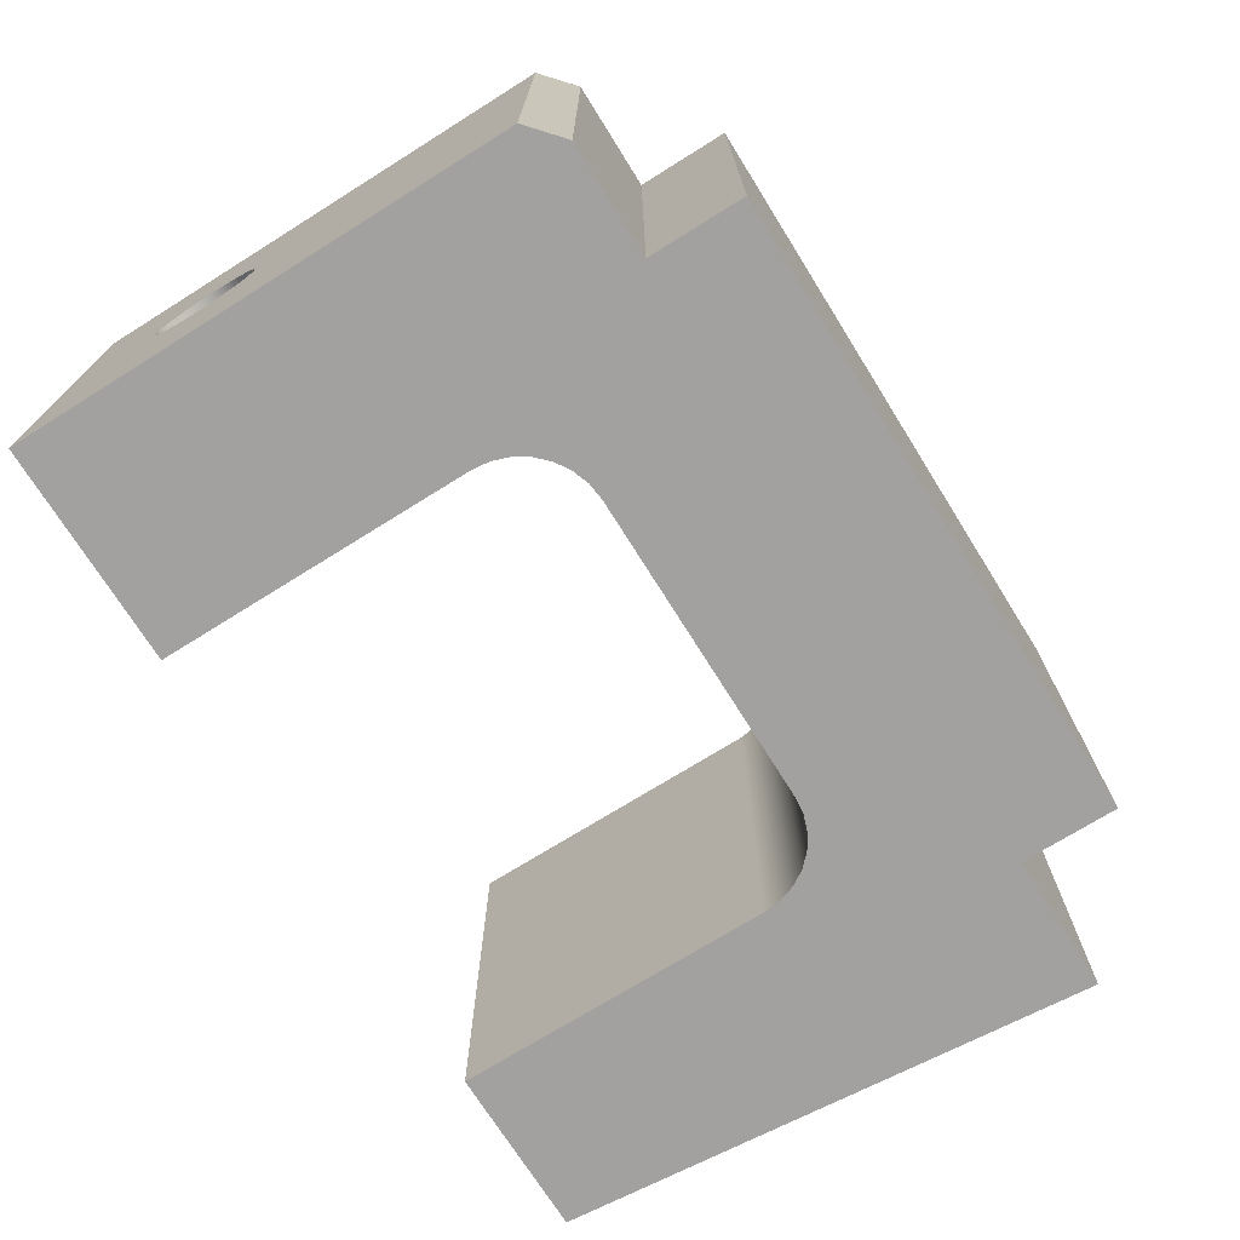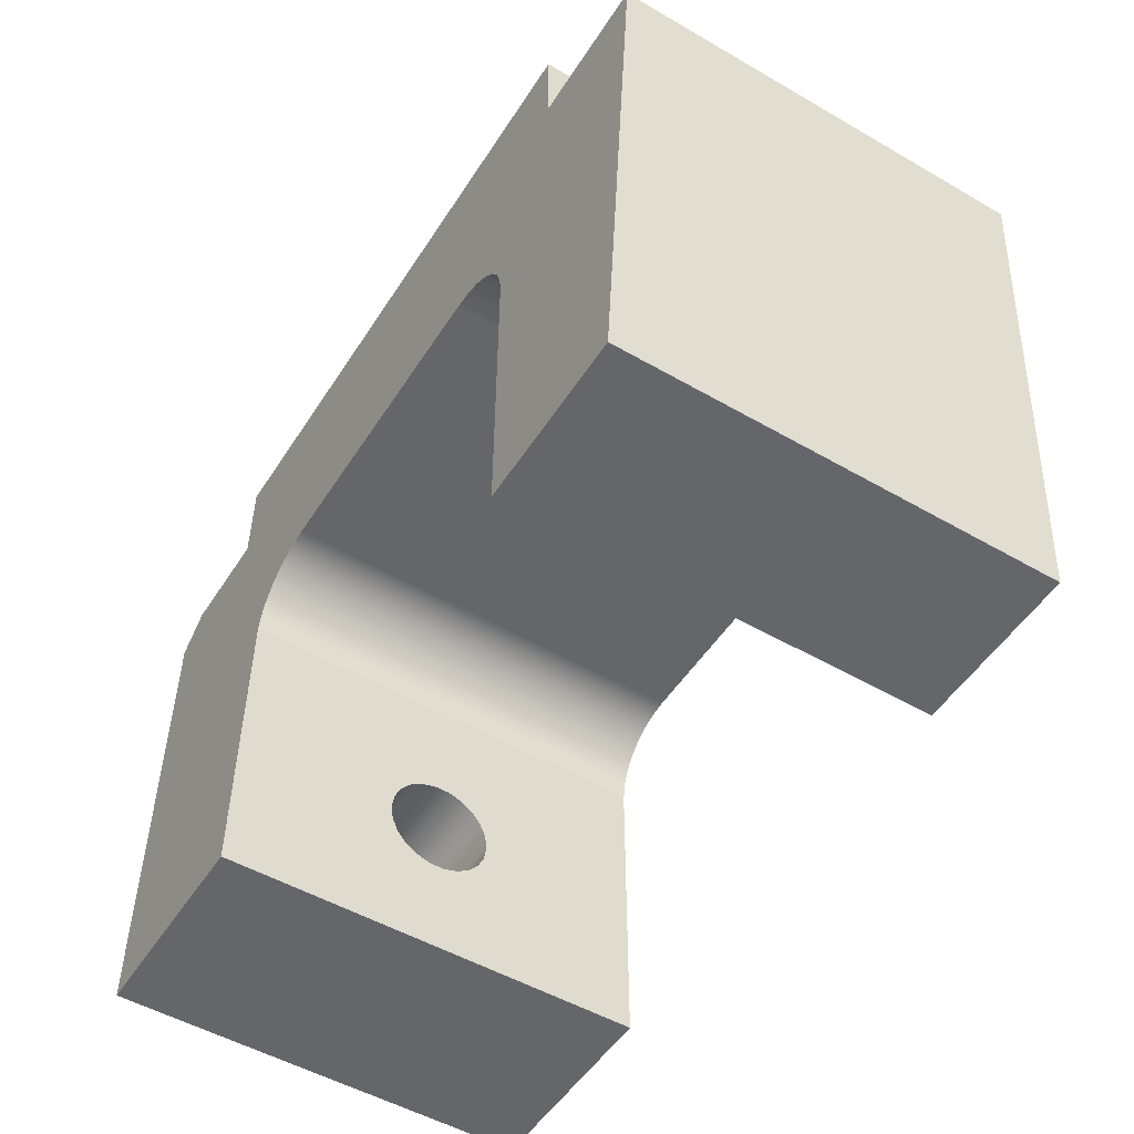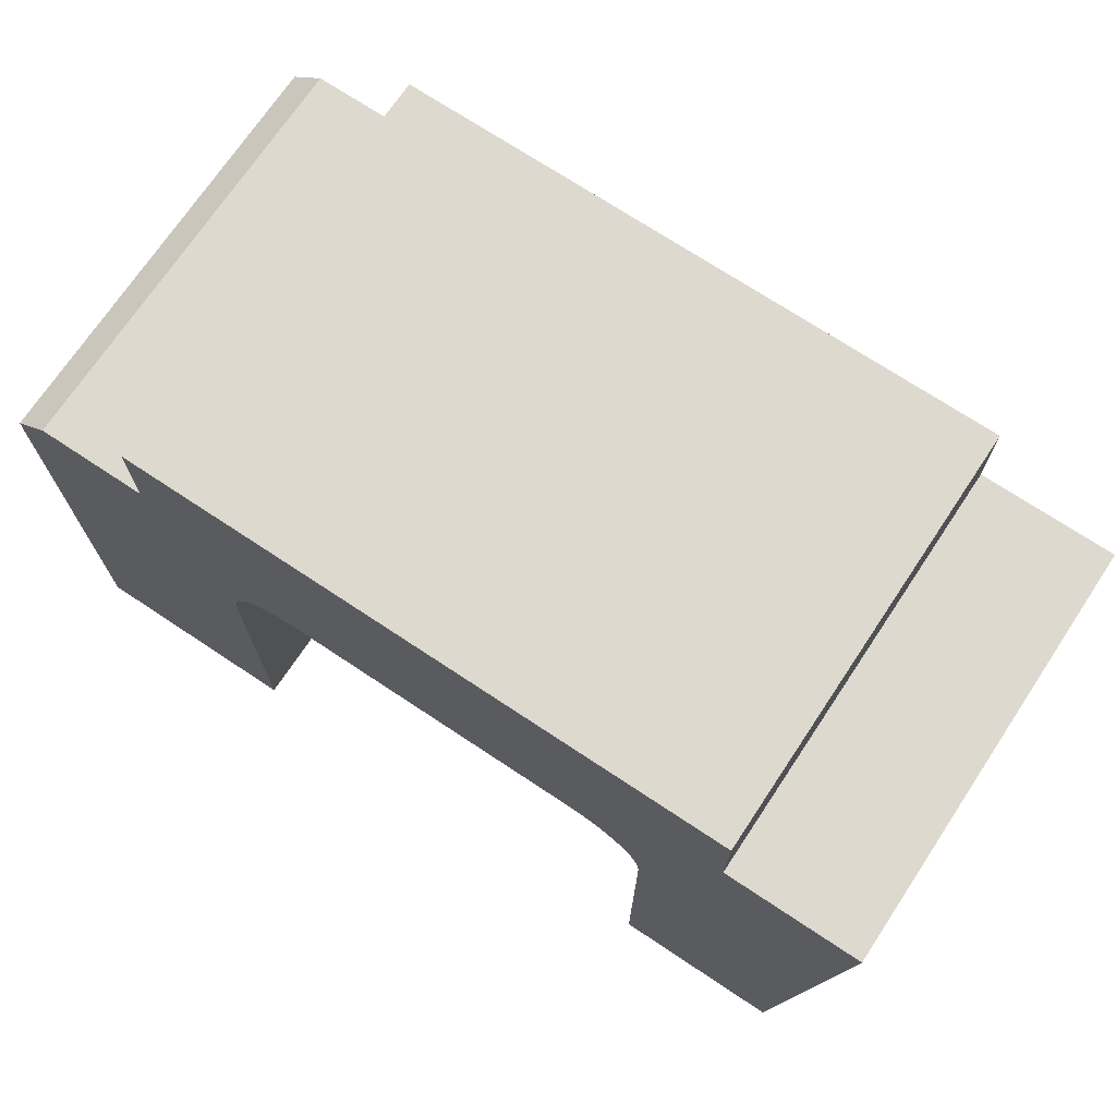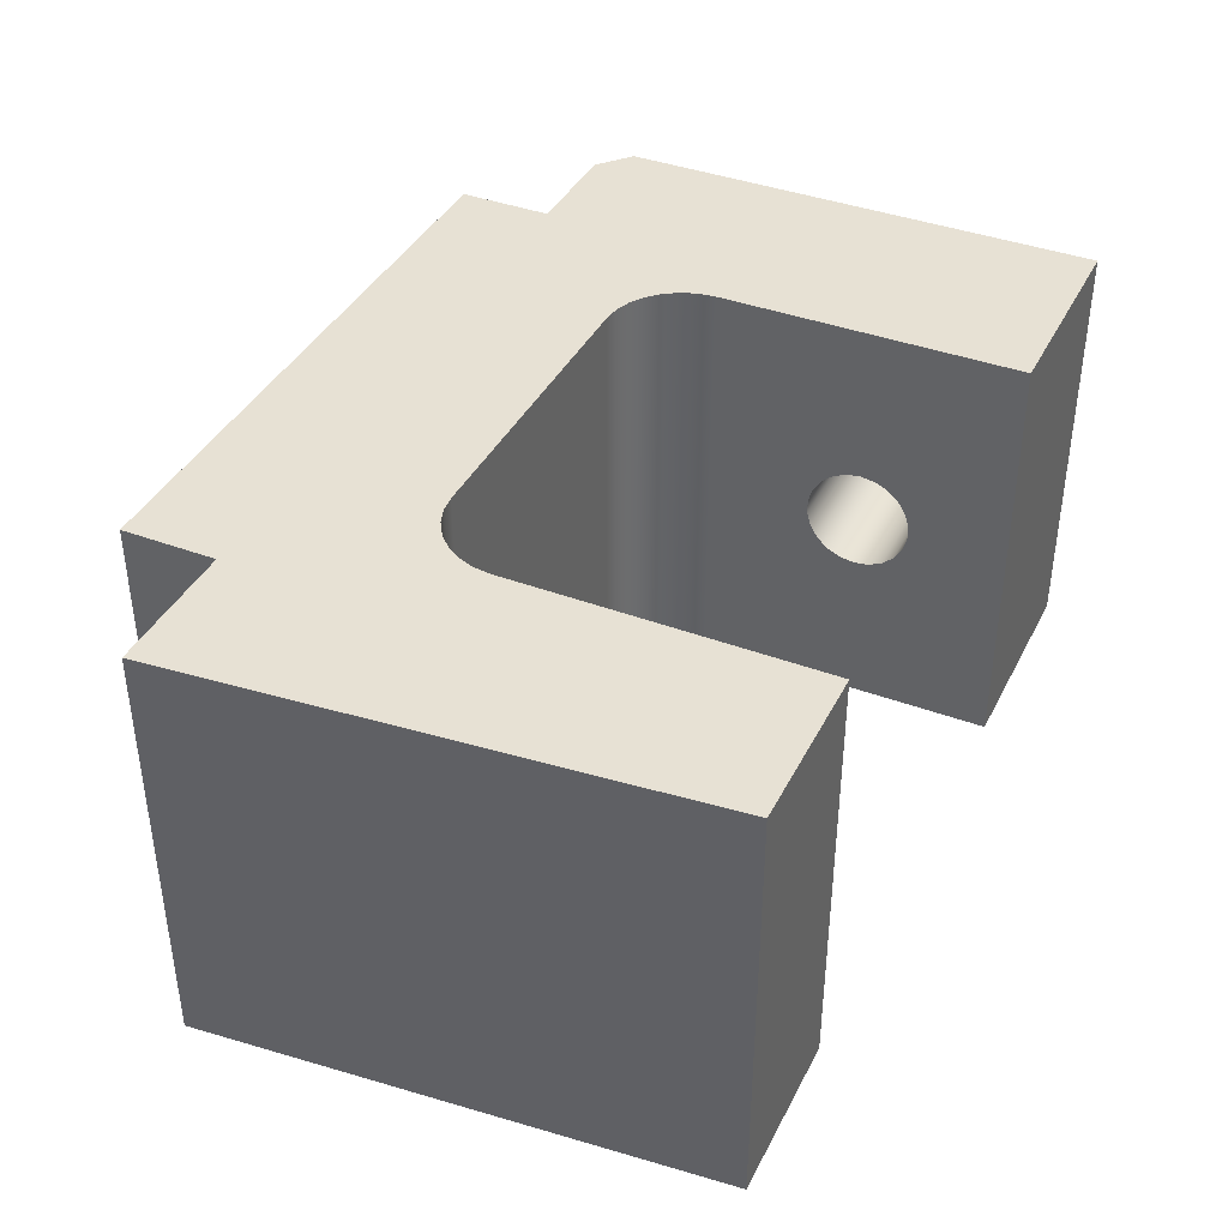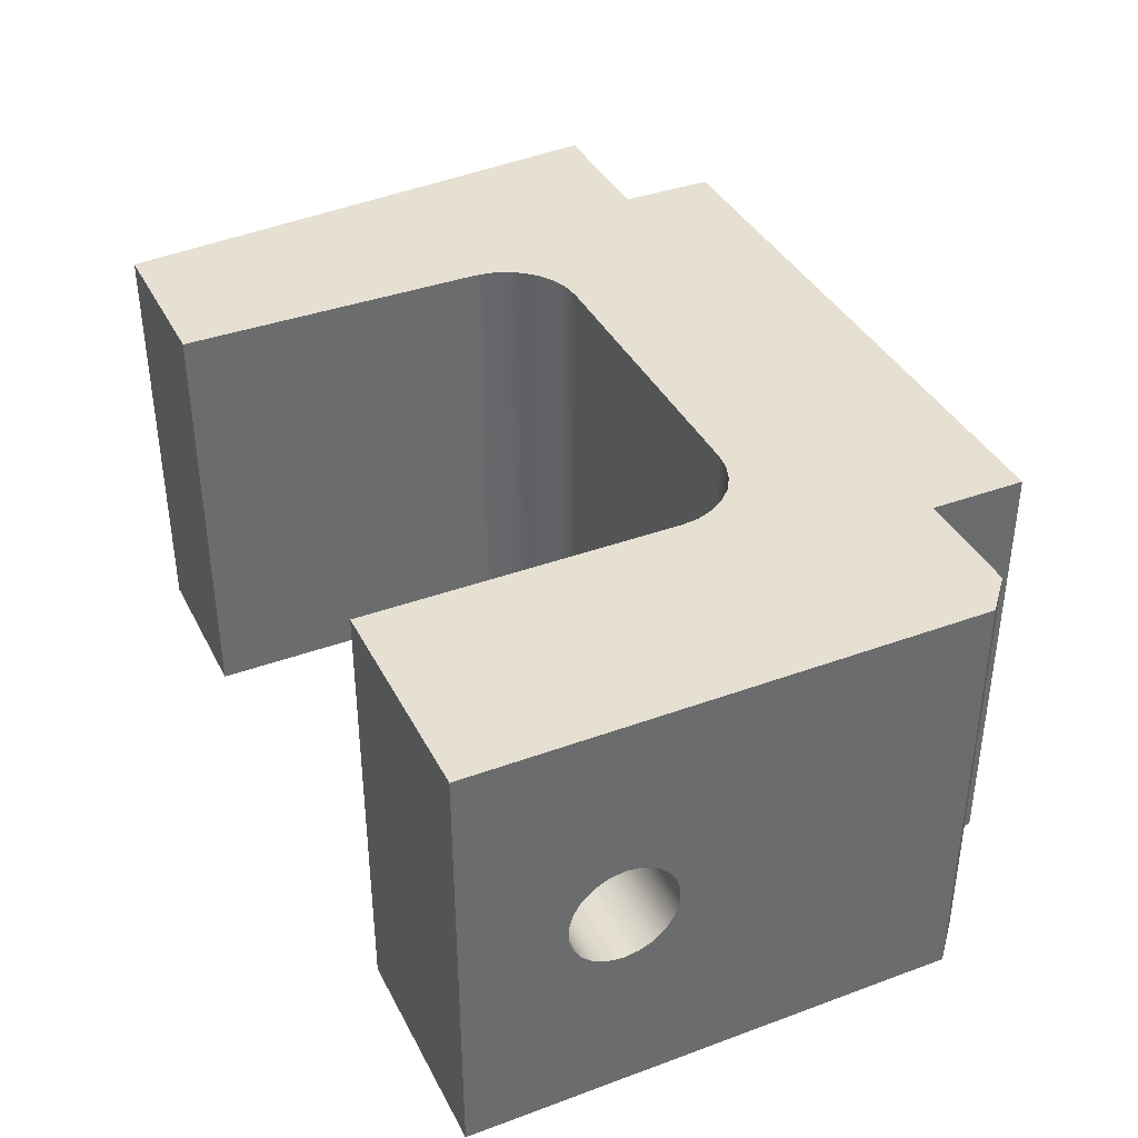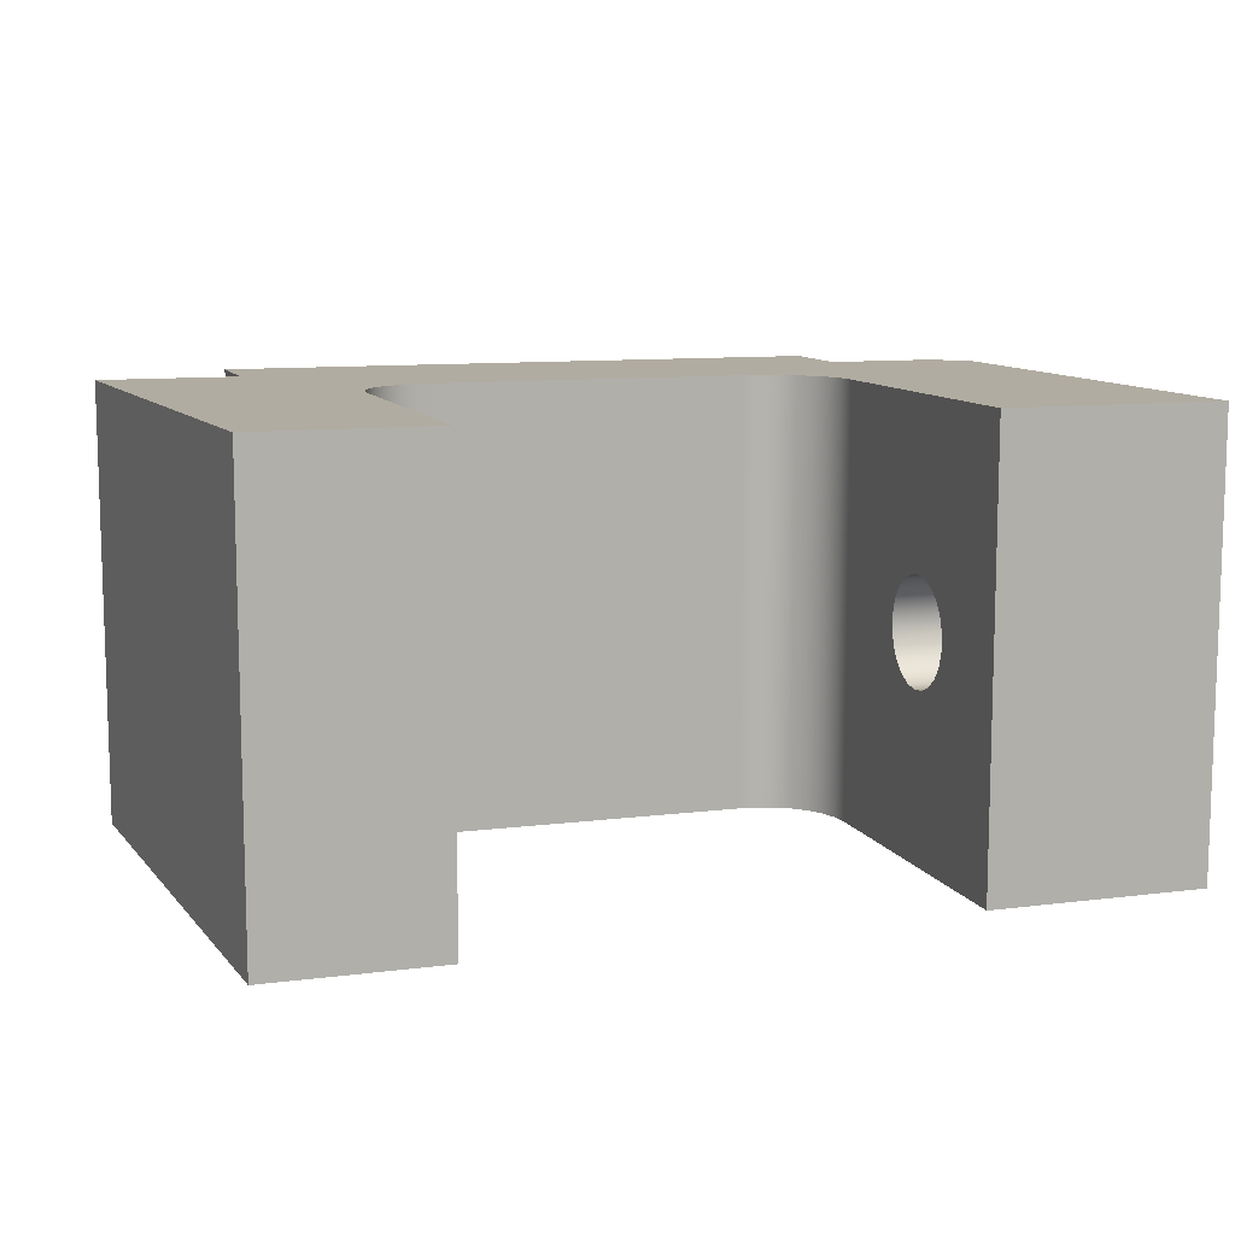
<metadata>
{"format":"obj","ext":"obj","renderer":"f3d","projection":"perspective","resolution":1024,"background":"white","views":[{"elev":-72.2,"azim":122.0,"up":"+Z"},{"elev":-51.8,"azim":-122.0,"up":"+Y"},{"elev":71.6,"azim":-146.4,"up":"+Y"},{"elev":39.4,"azim":-65.1,"up":"+Z"},{"elev":38.3,"azim":65.1,"up":"+Z"},{"elev":10.2,"azim":-18.0,"up":"+Z"}]}
</metadata>
<code>
v 3.023 0.9906 1.74
v 3.023 1.087 1.726
v 3.023 1.176 1.685
v 3.023 1.25 1.622
v 3.023 1.303 1.539
v 3.023 1.33 1.446
v 3.023 1.33 1.348
v 3.023 1.303 1.255
v 3.023 1.25 1.172
v 3.023 1.176 1.109
v 3.023 1.087 1.068
v 3.023 0.9906 1.054
v 3.023 0.894 1.068
v 3.023 0.8052 1.109
v 3.023 0.7315 1.172
v 3.023 0.6787 1.255
v 3.023 0.6512 1.348
v 3.023 0.6512 1.446
v 3.023 0.6787 1.539
v 3.023 0.7315 1.622
v 3.023 0.8052 1.685
v 3.023 0.894 1.726
v 4.42 0.9906 1.74
v 4.42 0.894 1.726
v 4.42 0.8052 1.685
v 4.42 0.7315 1.622
v 4.42 0.6787 1.539
v 4.42 0.6512 1.446
v 4.42 0.6512 1.348
v 4.42 0.6787 1.255
v 4.42 0.7315 1.172
v 4.42 0.8052 1.109
v 4.42 0.894 1.068
v 4.42 0.9906 1.054
v 4.42 1.087 1.068
v 4.42 1.176 1.109
v 4.42 1.25 1.172
v 4.42 1.303 1.255
v 4.42 1.33 1.348
v 4.42 1.33 1.446
v 4.42 1.303 1.539
v 4.42 1.25 1.622
v 4.42 1.176 1.685
v 4.42 1.087 1.726
v 3.023 0.9906 1.74
v 4.42 0.9906 1.74
v 3.023 0.9906 1.74
v 3.023 0.894 1.726
v 3.023 0.8052 1.685
v 3.023 0.7315 1.622
v 3.023 0.6787 1.539
v 3.023 0.6512 1.446
v 3.023 0.6512 1.348
v 3.023 0.6787 1.255
v 3.023 0.7315 1.172
v 3.023 0.8052 1.109
v 3.023 0.894 1.068
v 3.023 0.9906 1.054
v 3.023 1.087 1.068
v 3.023 1.176 1.109
v 3.023 1.25 1.172
v 3.023 1.303 1.255
v 3.023 1.33 1.348
v 3.023 1.33 1.446
v 3.023 1.303 1.539
v 3.023 1.25 1.622
v 3.023 1.176 1.685
v 3.023 1.087 1.726
v 3.023 2.007 0
v 3.023 0 0
v 3.023 0 2.794
v 3.023 2.007 2.794
v 2.515 2.515 0
v 2.628 2.502 0
v 2.735 2.464 0
v 2.831 2.404 0
v 2.912 2.323 0
v 2.972 2.227 0
v 3.01 2.12 0
v 3.023 2.007 0
v 3.023 2.007 2.794
v 3.01 2.12 2.794
v 2.972 2.227 2.794
v 2.912 2.323 2.794
v 2.831 2.404 2.794
v 2.735 2.464 2.794
v 2.628 2.502 2.794
v 2.515 2.515 2.794
v 0.508 2.515 0
v 2.515 2.515 0
v 2.515 2.515 2.794
v 0.508 2.515 2.794
v 0 2.007 0
v 0.01274 2.12 0
v 0.05031 2.227 0
v 0.1108 2.323 0
v 0.1913 2.404 0
v 0.2876 2.464 0
v 0.395 2.502 0
v 0.508 2.515 0
v 0.508 2.515 2.794
v 0.395 2.502 2.794
v 0.2876 2.464 2.794
v 0.1913 2.404 2.794
v 0.1108 2.323 2.794
v 0.05031 2.227 2.794
v 0.01274 2.12 2.794
v 0 2.007 2.794
v 0 0 0
v 0 2.007 0
v 0 2.007 2.794
v 0 0 2.794
v -1.092 0 0
v 0 0 0
v 0 0 2.794
v -1.092 0 2.794
v -1.389 3.391 0
v -1.092 0 0
v -1.092 0 2.794
v -1.389 3.391 2.794
v -0.4998 3.391 0
v -1.389 3.391 0
v -1.389 3.391 2.794
v -0.4998 3.391 2.794
v -0.4998 4 0
v -0.4998 3.391 0
v -0.4998 3.391 2.794
v -0.4998 4 2.794
v 3.488 4 0
v -0.4998 4 0
v -0.4998 4 2.794
v 3.488 4 2.794
v 3.488 3.391 0
v 3.488 4 0
v 3.488 4 2.794
v 3.488 3.391 2.794
v 4.199 3.391 0
v 3.488 3.391 0
v 3.488 3.391 2.794
v 4.199 3.391 2.794
v 4.42 3.2 0
v 4.199 3.391 0
v 4.199 3.391 2.794
v 4.42 3.2 2.794
v 4.42 0.9906 1.74
v 4.42 1.087 1.726
v 4.42 1.176 1.685
v 4.42 1.25 1.622
v 4.42 1.303 1.539
v 4.42 1.33 1.446
v 4.42 1.33 1.348
v 4.42 1.303 1.255
v 4.42 1.25 1.172
v 4.42 1.176 1.109
v 4.42 1.087 1.068
v 4.42 0.9906 1.054
v 4.42 0.894 1.068
v 4.42 0.8052 1.109
v 4.42 0.7315 1.172
v 4.42 0.6787 1.255
v 4.42 0.6512 1.348
v 4.42 0.6512 1.446
v 4.42 0.6787 1.539
v 4.42 0.7315 1.622
v 4.42 0.8052 1.685
v 4.42 0.894 1.726
v 4.42 0 0
v 4.42 3.2 0
v 4.42 3.2 2.794
v 4.42 0 2.794
v 3.023 0 0
v 4.42 0 0
v 4.42 0 2.794
v 3.023 0 2.794
v 3.023 0 2.794
v 4.42 0 2.794
v 4.42 3.2 2.794
v 4.199 3.391 2.794
v 3.488 3.391 2.794
v 3.488 4 2.794
v -0.4998 4 2.794
v -0.4998 3.391 2.794
v -1.389 3.391 2.794
v -1.092 0 2.794
v 0 0 2.794
v 0 2.007 2.794
v 0.01274 2.12 2.794
v 0.05031 2.227 2.794
v 0.1108 2.323 2.794
v 0.1913 2.404 2.794
v 0.2876 2.464 2.794
v 0.395 2.502 2.794
v 0.508 2.515 2.794
v 2.515 2.515 2.794
v 2.628 2.502 2.794
v 2.735 2.464 2.794
v 2.831 2.404 2.794
v 2.912 2.323 2.794
v 2.972 2.227 2.794
v 3.01 2.12 2.794
v 3.023 2.007 2.794
v 4.42 0 0
v 3.023 0 0
v 3.023 2.007 0
v 3.01 2.12 0
v 2.972 2.227 0
v 2.912 2.323 0
v 2.831 2.404 0
v 2.735 2.464 0
v 2.628 2.502 0
v 2.515 2.515 0
v 0.508 2.515 0
v 0.395 2.502 0
v 0.2876 2.464 0
v 0.1913 2.404 0
v 0.1108 2.323 0
v 0.05031 2.227 0
v 0.01274 2.12 0
v 0 2.007 0
v 0 0 0
v -1.092 0 0
v -1.389 3.391 0
v -0.4998 3.391 0
v -0.4998 4 0
v 3.488 4 0
v 3.488 3.391 0
v 4.199 3.391 0
v 4.42 3.2 0
g fd331d5e-e377-11ea-9384-54bf646e7e1f
f 2 44 1
f 1 44 46
f 45 23 22
f 22 23 24
f 22 24 21
f 21 24 25
f 21 25 20
f 20 25 26
f 20 26 19
f 19 26 27
f 19 27 18
f 18 27 28
f 18 28 17
f 17 28 29
f 17 29 16
f 16 29 30
f 16 30 15
f 15 30 31
f 15 31 14
f 14 31 32
f 14 32 13
f 13 32 33
f 13 33 12
f 12 33 34
f 12 34 11
f 11 34 35
f 11 35 10
f 10 35 36
f 10 36 9
f 9 36 37
f 9 37 8
f 8 37 38
f 8 38 7
f 7 38 39
f 7 39 6
f 6 39 40
f 6 40 5
f 5 40 41
f 5 41 4
f 4 41 42
f 4 42 3
f 3 42 43
f 3 43 2
f 2 43 44
g fcc874f6-e377-11ea-939c-54bf646e7e1f
f 48 71 47
f 47 71 72
f 47 72 68
f 68 72 67
f 67 72 66
f 66 72 65
f 65 72 64
f 64 72 69
f 64 69 63
f 63 69 62
f 62 69 61
f 61 69 60
f 60 69 59
f 59 69 58
f 58 69 70
f 58 70 57
f 57 70 56
f 56 70 55
f 55 70 54
f 54 70 53
f 53 70 52
f 52 70 71
f 52 71 51
f 51 71 50
f 50 71 49
f 49 71 48
g fcc91130-e377-11ea-a73f-54bf646e7e1f
f 88 73 87
f 87 73 74
f 87 74 86
f 86 74 75
f 86 75 85
f 85 75 76
f 85 76 84
f 84 76 77
f 84 77 83
f 83 77 78
f 83 78 82
f 82 78 79
f 82 79 81
f 81 79 80
g fcc9adba-e377-11ea-b3d8-54bf646e7e1f
f 89 90 92
f 92 90 91
g fcca22ae-e377-11ea-ab3f-54bf646e7e1f
f 108 93 107
f 107 93 94
f 107 94 106
f 106 94 95
f 106 95 105
f 105 95 96
f 105 96 104
f 104 96 97
f 104 97 103
f 103 97 98
f 103 98 102
f 102 98 99
f 102 99 101
f 101 99 100
g fccabf24-e377-11ea-bed1-54bf646e7e1f
f 109 110 112
f 112 110 111
g fccb343e-e377-11ea-ab7c-54bf646e7e1f
f 113 114 116
f 116 114 115
g fccbd080-e377-11ea-bed4-54bf646e7e1f
f 117 118 120
f 120 118 119
g fccc6cd0-e377-11ea-a54b-54bf646e7e1f
f 121 122 124
f 124 122 123
g fccd08d0-e377-11ea-9fa8-54bf646e7e1f
f 125 126 128
f 128 126 127
g fccda536-e377-11ea-9f61-54bf646e7e1f
f 129 130 132
f 132 130 131
g fcce4186-e377-11ea-86aa-54bf646e7e1f
f 133 134 136
f 136 134 135
g fccf04f0-e377-11ea-8e0e-54bf646e7e1f
f 137 138 140
f 140 138 139
g fccfa0b4-e377-11ea-80ad-54bf646e7e1f
f 141 142 144
f 144 142 143
g fcd06468-e377-11ea-991c-54bf646e7e1f
f 166 145 170
f 170 145 146
f 170 146 169
f 169 146 147
f 169 147 148
f 148 149 169
f 169 149 150
f 169 150 168
f 168 150 151
f 168 151 152
f 152 153 168
f 168 153 154
f 168 154 155
f 168 155 167
f 167 155 156
f 167 156 157
f 157 158 167
f 167 158 159
f 167 159 160
f 160 161 167
f 167 161 162
f 167 162 170
f 170 162 163
f 170 163 164
f 164 165 170
f 170 165 166
g fcd12776-e377-11ea-92c6-54bf646e7e1f
f 171 172 174
f 174 172 173
g fcd1c3fe-e377-11ea-b946-54bf646e7e1f
f 175 176 201
f 201 176 177
f 201 177 200
f 200 177 199
f 199 177 198
f 198 177 179
f 198 179 197
f 197 179 196
f 196 179 195
f 195 179 194
f 194 179 193
f 193 179 182
f 193 182 192
f 192 182 191
f 191 182 190
f 190 182 189
f 189 182 183
f 189 183 188
f 188 183 187
f 187 183 186
f 186 183 184
f 186 184 185
f 177 178 179
f 180 181 179
f 179 181 182
g fcd2ae42-e377-11ea-b719-54bf646e7e1f
f 203 204 202
f 202 204 228
f 228 204 205
f 228 205 206
f 206 207 228
f 228 207 226
f 228 226 227
f 207 208 226
f 226 208 209
f 226 209 210
f 210 211 226
f 226 211 212
f 226 212 225
f 225 212 223
f 225 223 224
f 212 213 223
f 223 213 214
f 223 214 215
f 215 216 223
f 223 216 222
f 222 216 217
f 222 217 218
f 218 219 222
f 222 219 221
f 221 219 220

</code>
